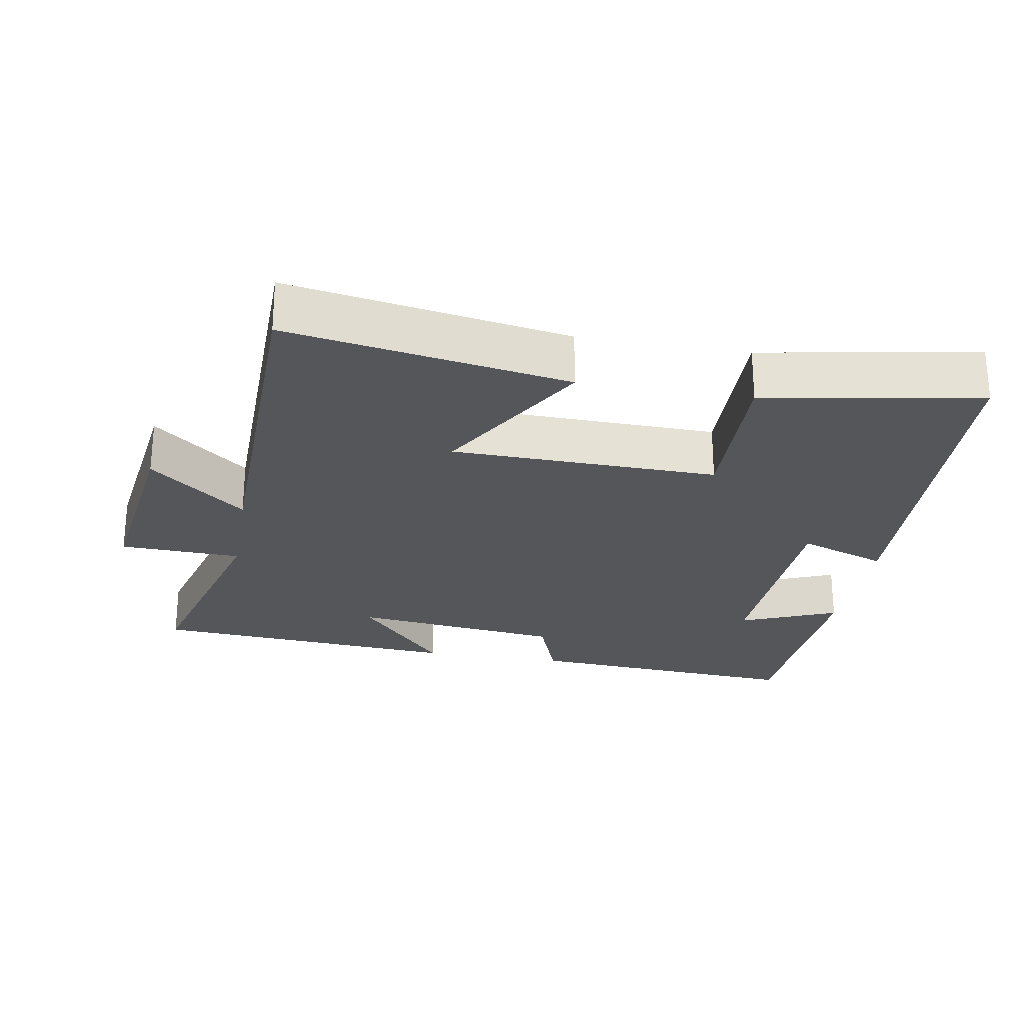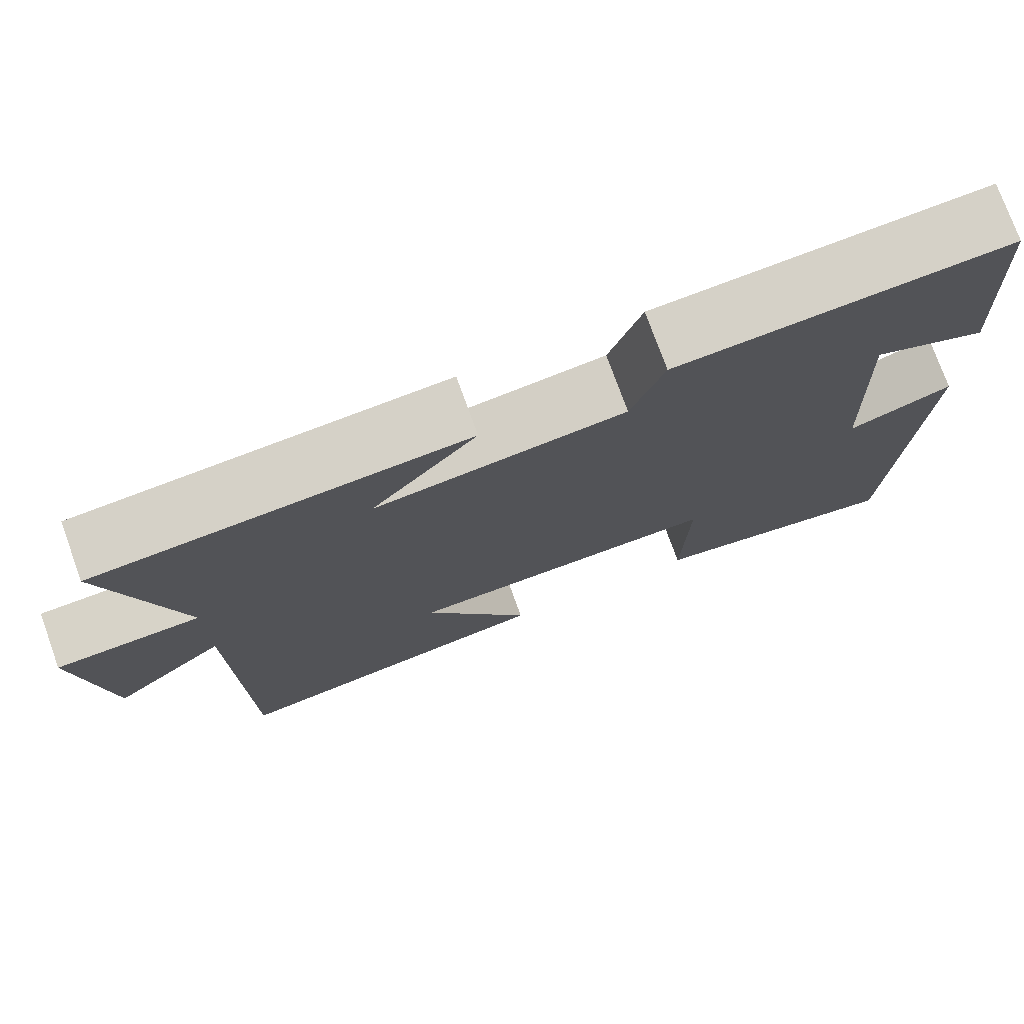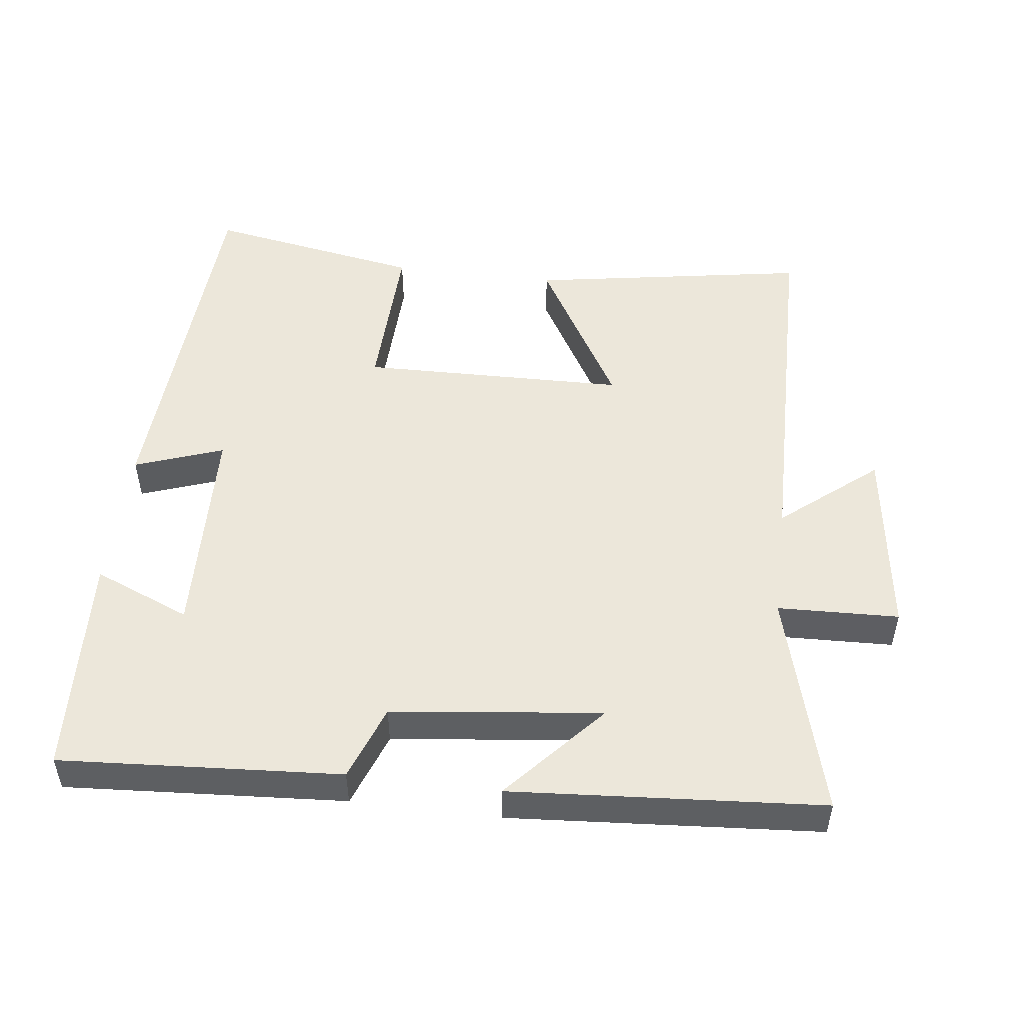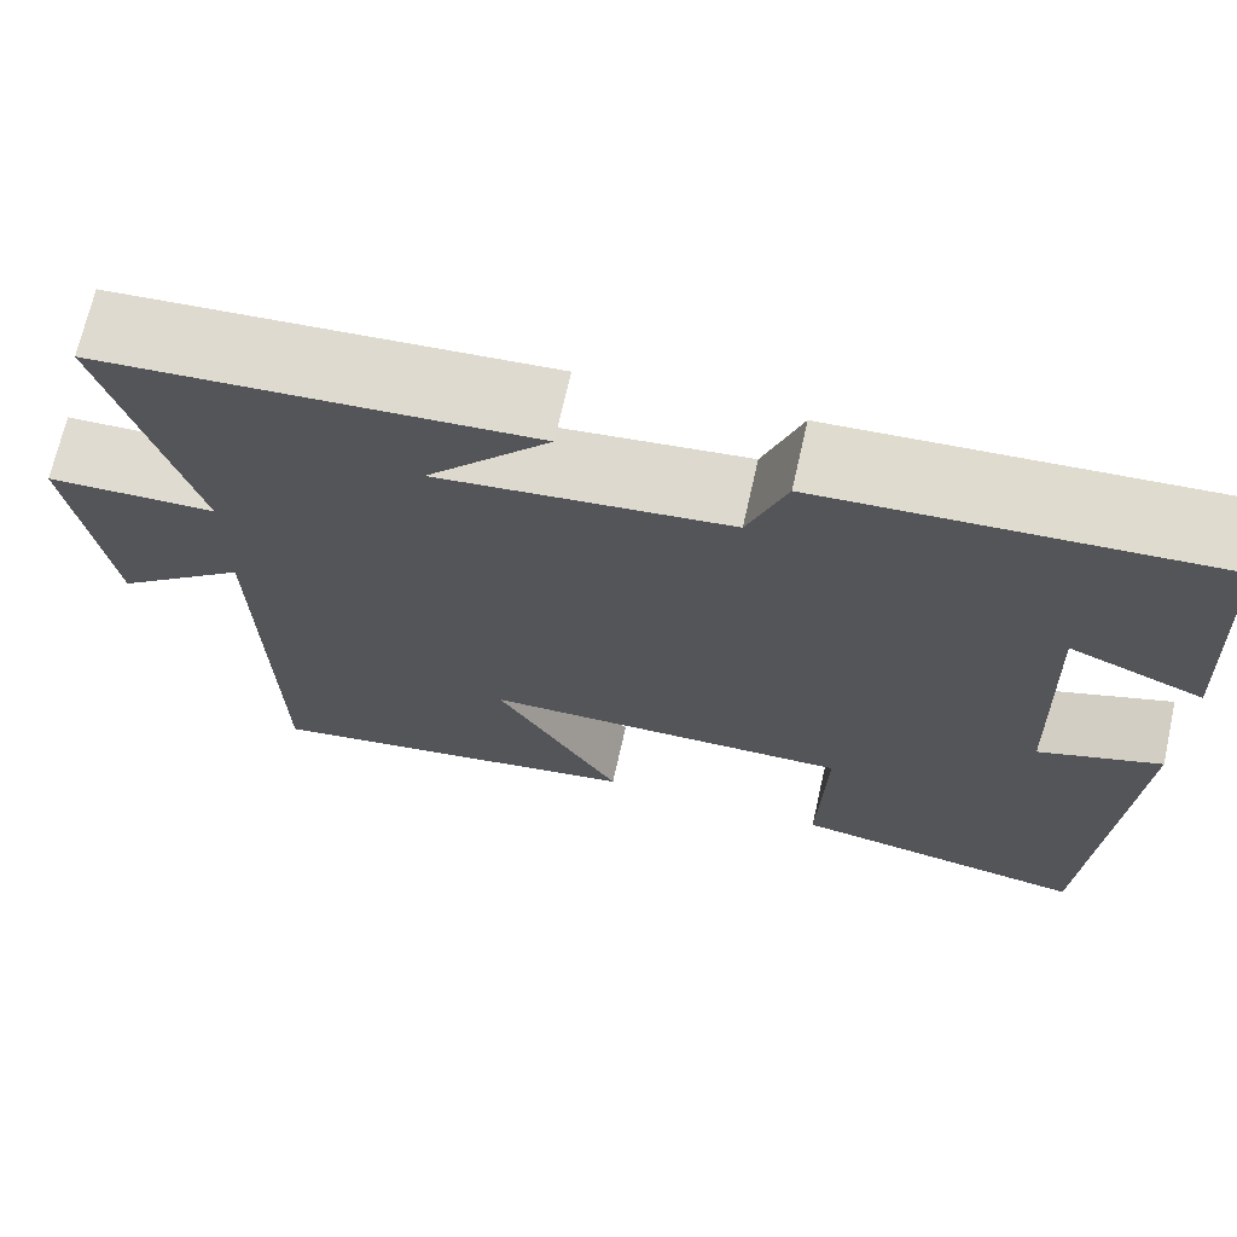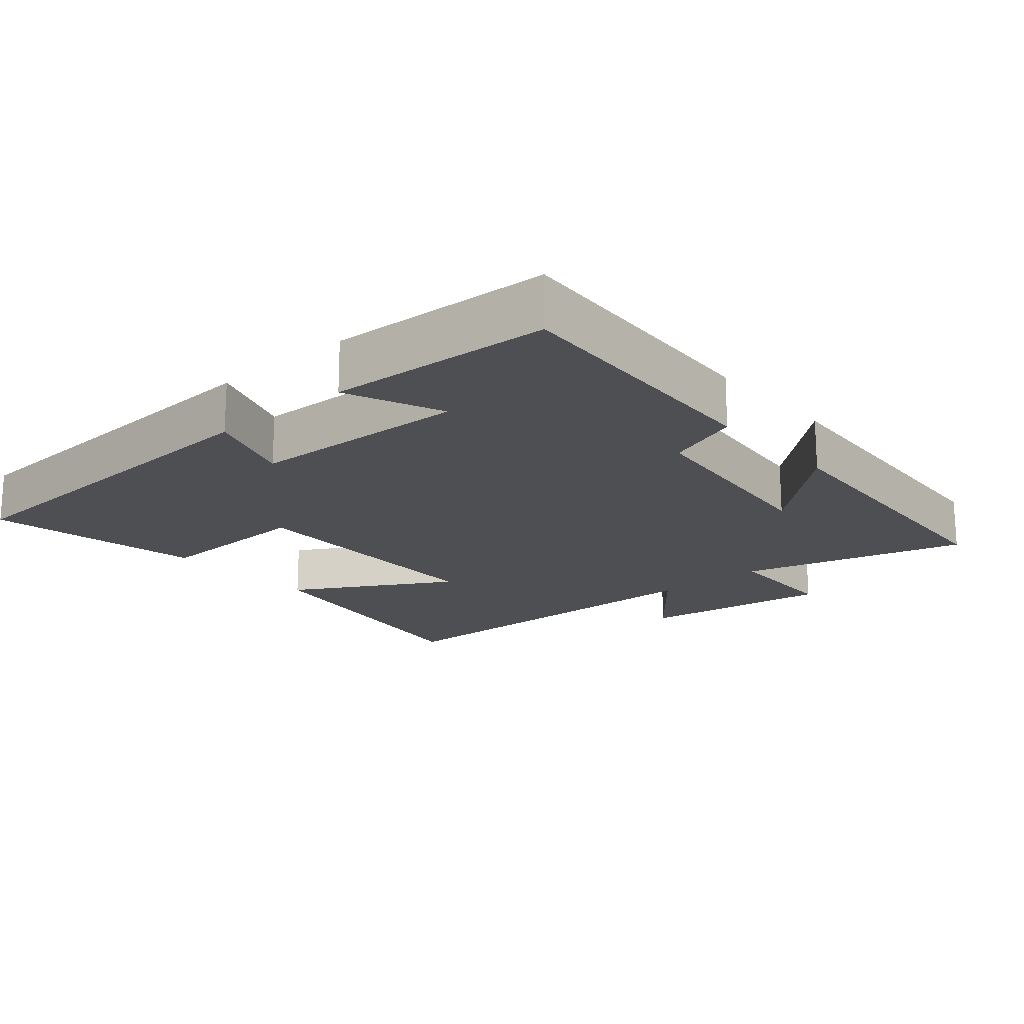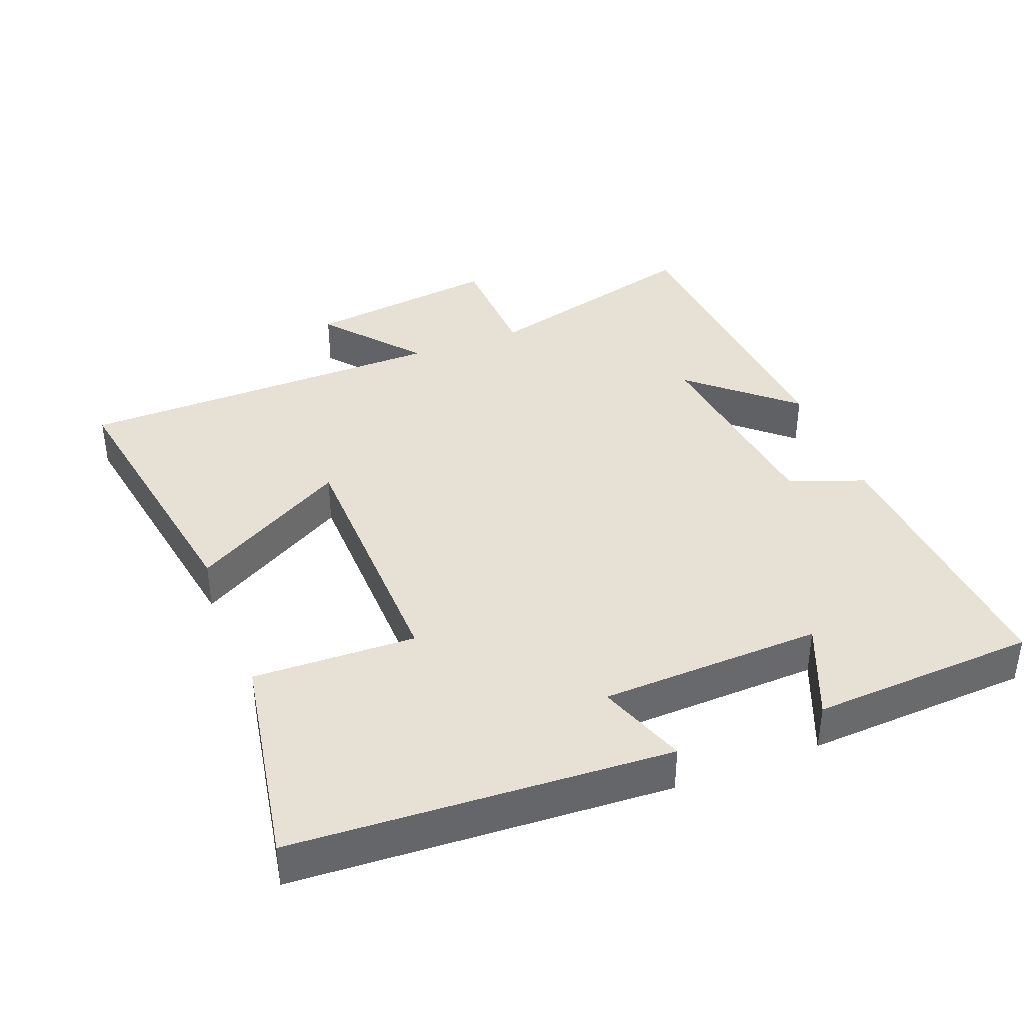
<metadata>
{"format":"obj","ext":"obj","renderer":"f3d","projection":"perspective","resolution":1024,"background":"white","views":[{"elev":-25.5,"azim":170.1,"up":"+Y"},{"elev":75.5,"azim":160.2,"up":"+Z"},{"elev":50.5,"azim":7.1,"up":"+Y"},{"elev":69.9,"azim":-167.3,"up":"+Z"},{"elev":-18.2,"azim":-48.9,"up":"+Y"},{"elev":39.0,"azim":-111.2,"up":"+Y"}]}
</metadata>
<code>
v -0.482 0.07 0.527
v -0.077 0.07 0.5
v -0.037 0.07 0.391
v 0.267 0.07 0.355
v 0.139 0.07 0.5
v 0.588 0.07 0.467
v 0.5 0.07 0.141
v 0.676 0.07 0.135
v 0.638 0.07 -0.145
v 0.5 0.07 -0.031
v 0.491 0.07 -0.568
v 0.087 0.07 -0.5
v 0.218 0.07 -0.274
v -0.166 0.07 -0.266
v -0.159 0.07 -0.5
v -0.471 0.07 -0.555
v -0.5 0.07 -0.014
v -0.372 0.07 -0.06
v -0.36 0.07 0.26
v -0.5 0.07 0.202
v -0.482 0 0.527
v -0.077 0 0.5
v -0.037 0 0.391
v 0.267 0 0.355
v 0.139 0 0.5
v 0.588 0 0.467
v 0.5 0 0.141
v 0.676 0 0.135
v 0.638 0 -0.145
v 0.5 0 -0.031
v 0.491 0 -0.568
v 0.087 0 -0.5
v 0.218 0 -0.274
v -0.166 0 -0.266
v -0.159 0 -0.5
v -0.471 0 -0.555
v -0.5 0 -0.014
v -0.372 0 -0.06
v -0.36 0 0.26
v -0.5 0 0.202
f 19 20 1 2
f 18 19 2 3
f 15 16 17 18
f 14 15 18
f 13 14 18 3
f 10 11 12 13
f 10 13 3 4
f 7 8 9 10
f 7 10 4
f 4 5 6 7
f 22 21 40 39
f 23 22 39 38
f 38 37 36 35
f 38 35 34
f 23 38 34 33
f 33 32 31 30
f 24 23 33 30
f 30 29 28 27
f 24 30 27
f 27 26 25 24
f 1 21 22 2
f 2 22 23 3
f 3 23 24 4
f 4 24 25 5
f 5 25 26 6
f 6 26 27 7
f 7 27 28 8
f 8 28 29 9
f 9 29 30 10
f 10 30 31 11
f 11 31 32 12
f 12 32 33 13
f 13 33 34 14
f 14 34 35 15
f 15 35 36 16
f 16 36 37 17
f 17 37 38 18
f 18 38 39 19
f 19 39 40 20
f 20 40 21 1

</code>
